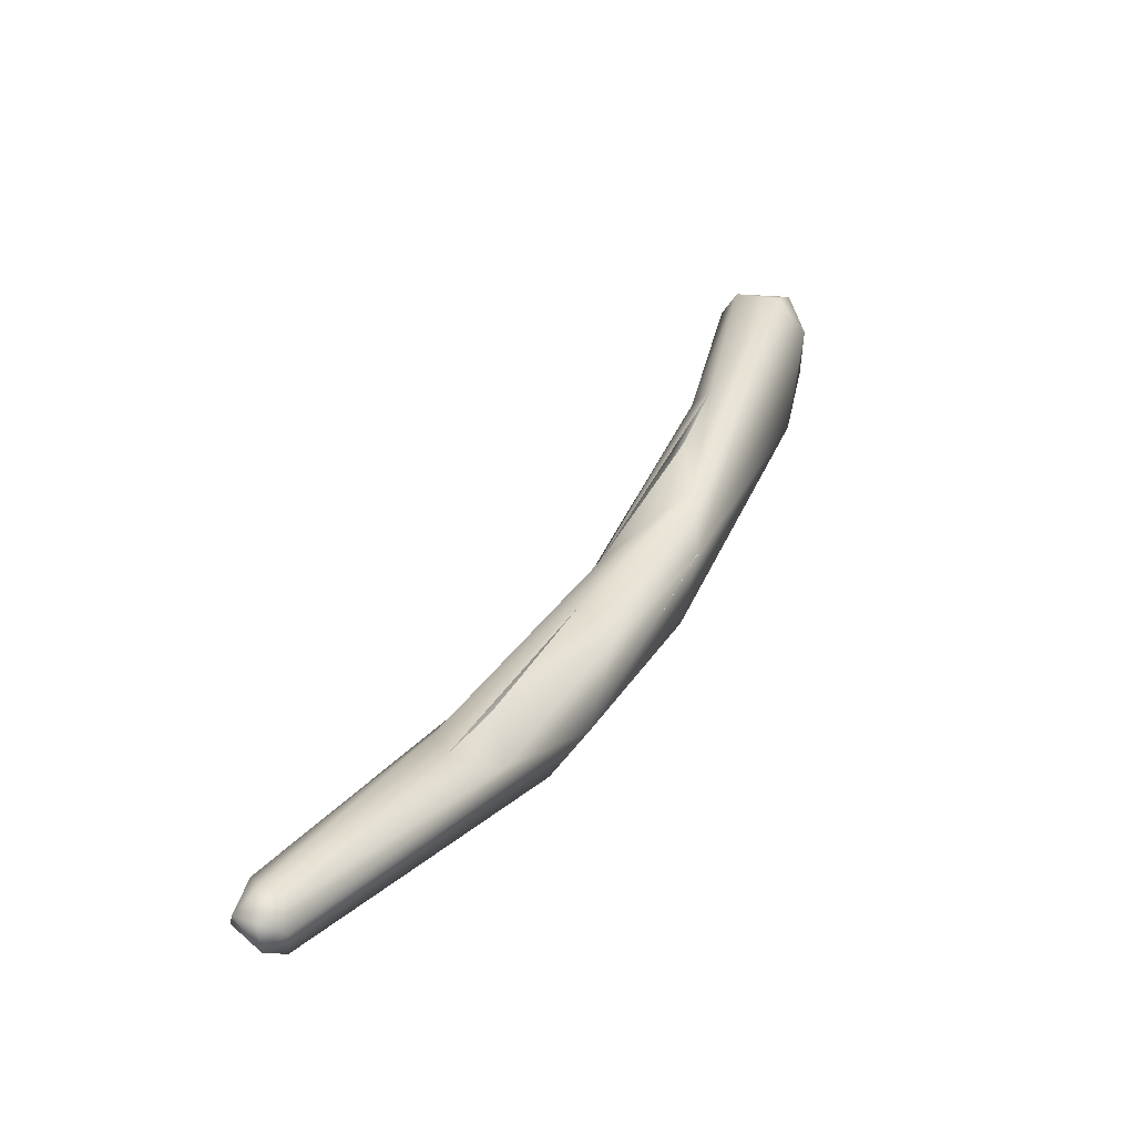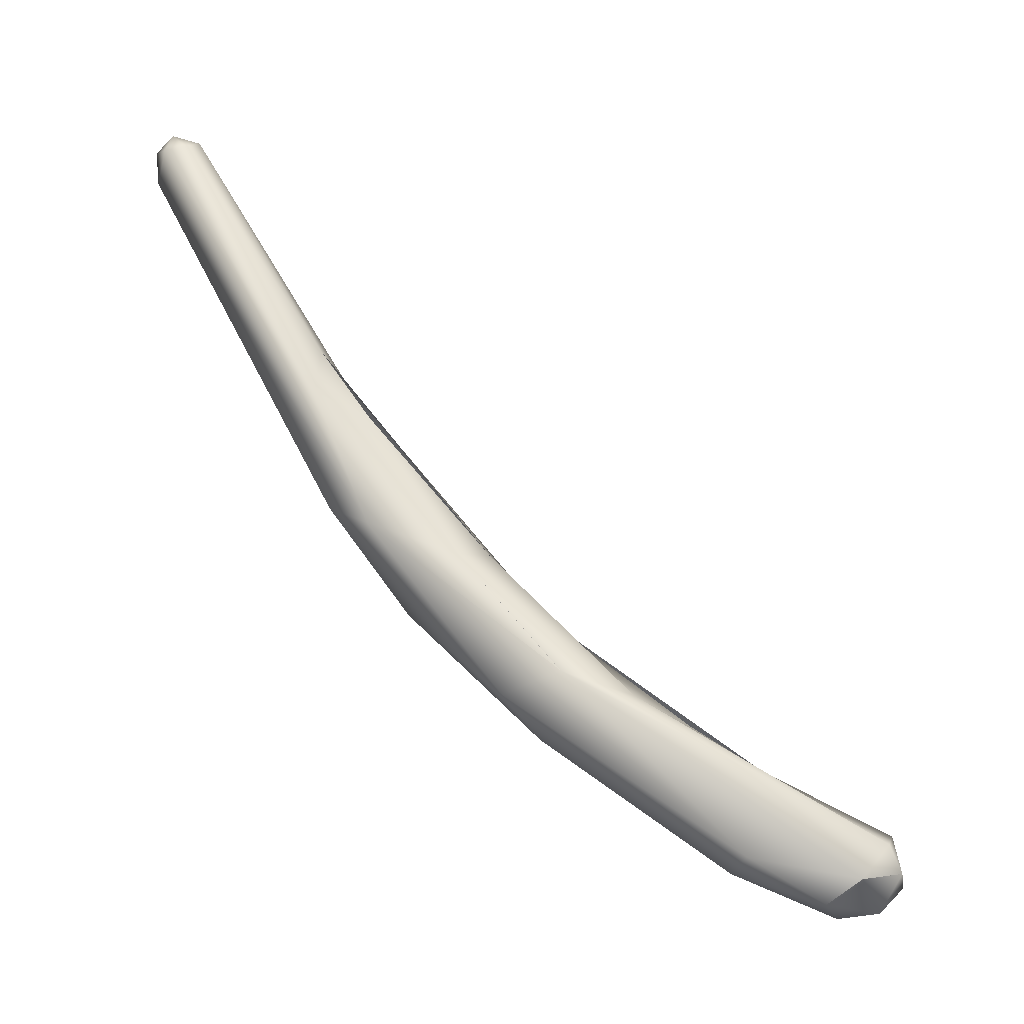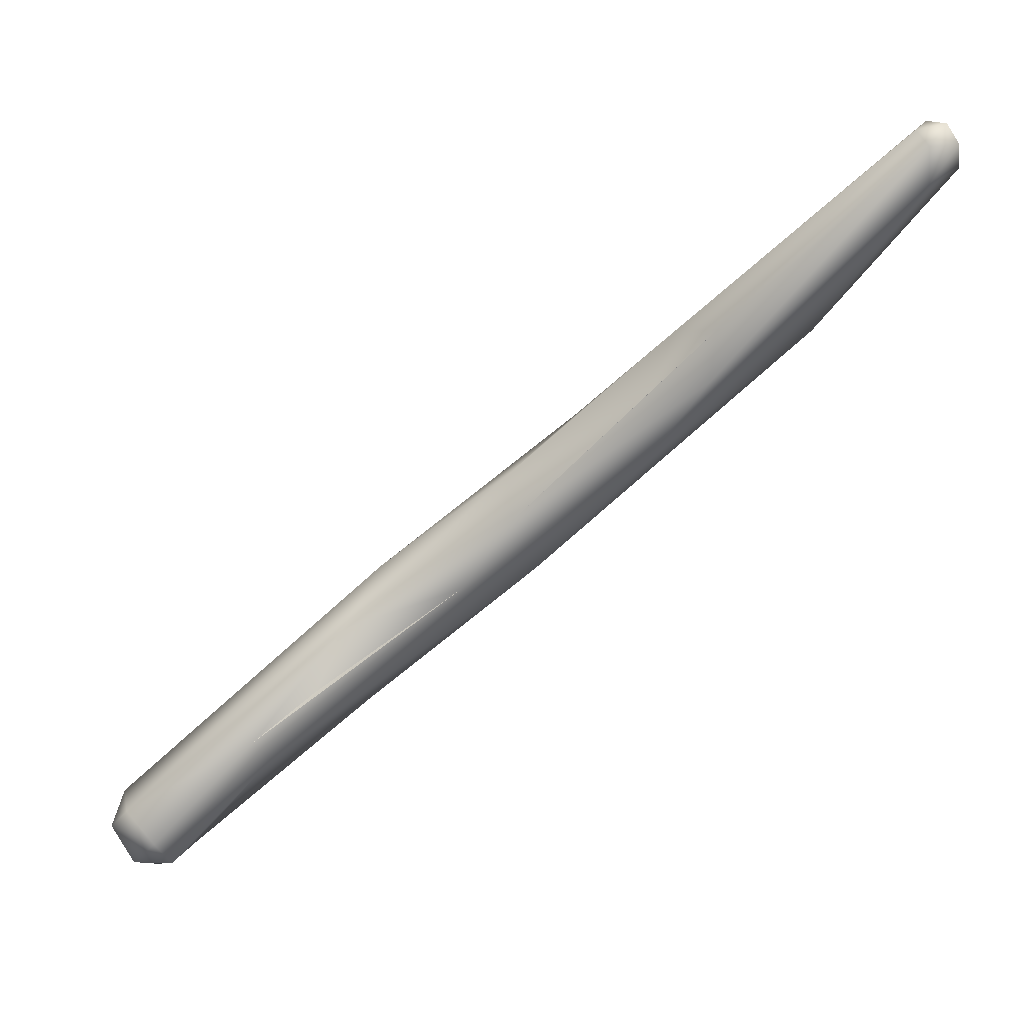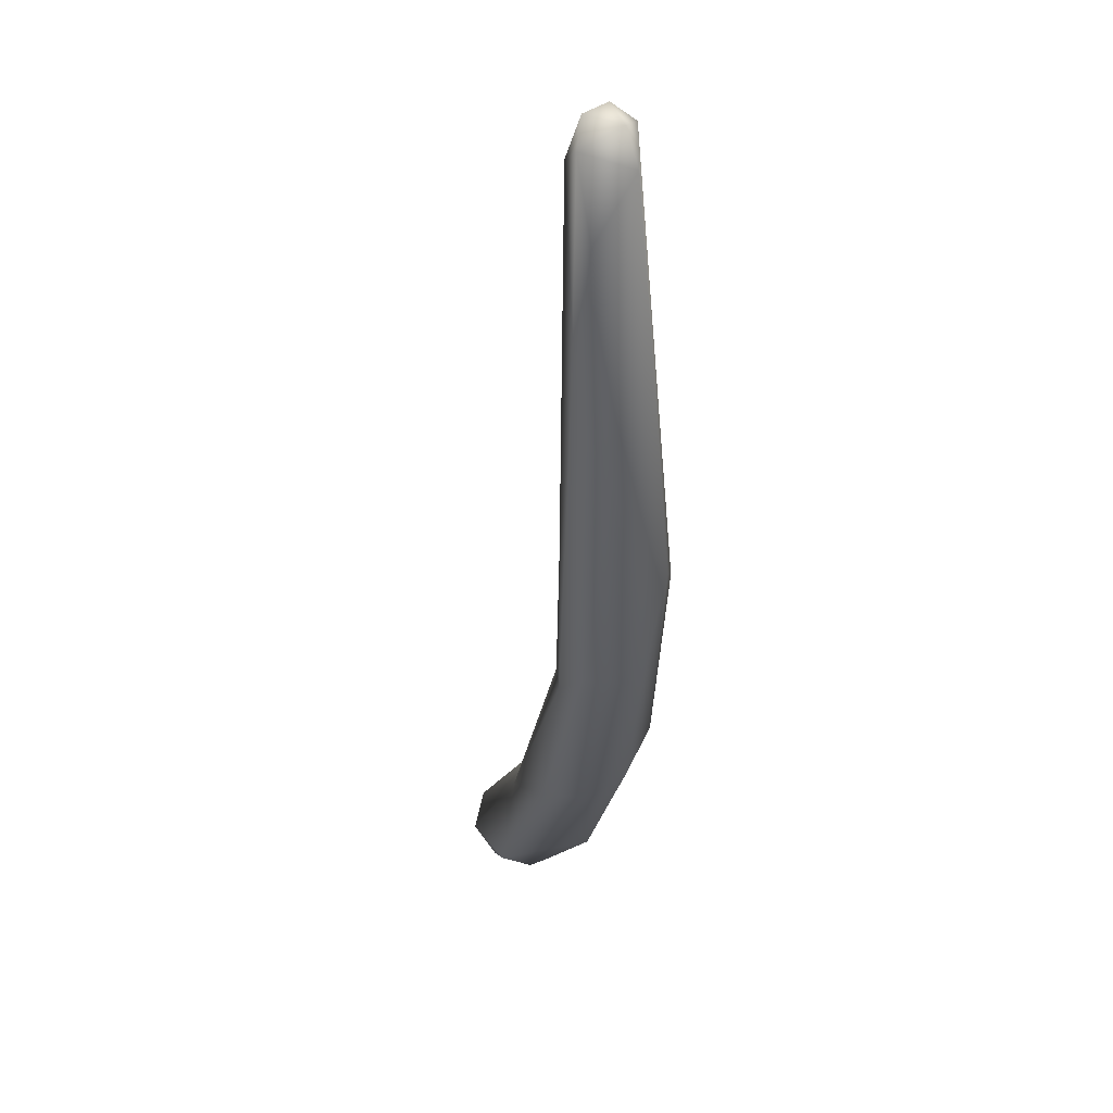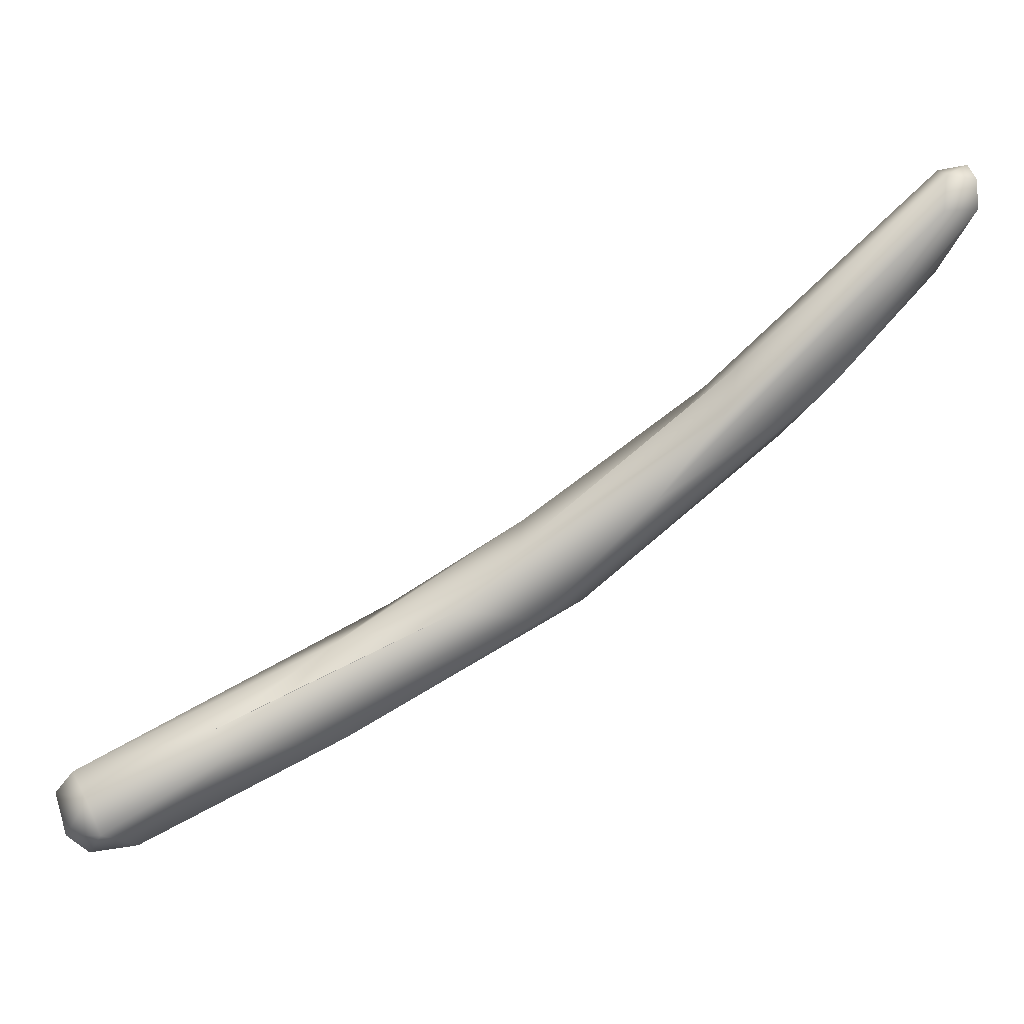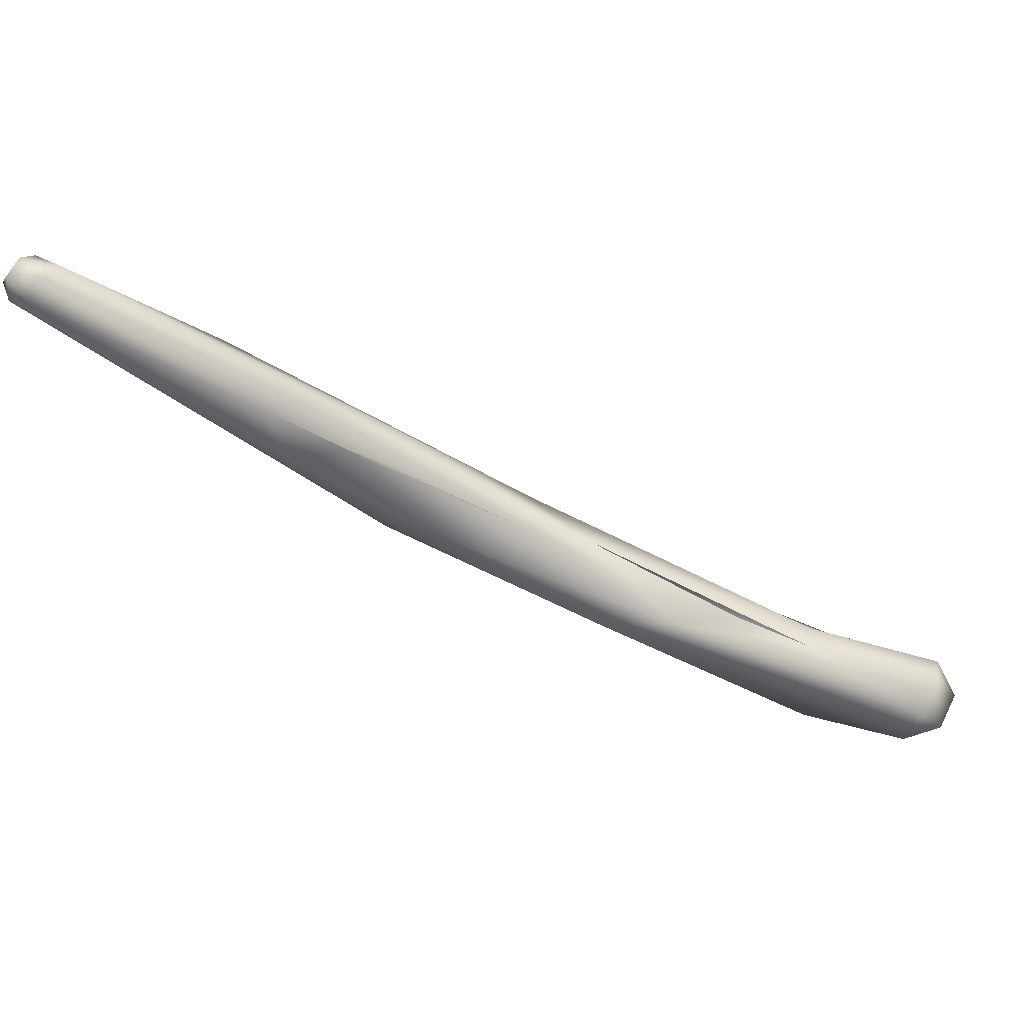
<metadata>
{"format":"obj","ext":"obj","renderer":"f3d","projection":"perspective","resolution":1024,"background":"white","views":[{"elev":69.6,"azim":-90.7,"up":"+Z"},{"elev":-72.5,"azim":-4.1,"up":"+Y"},{"elev":54.7,"azim":122.4,"up":"+Z"},{"elev":-0.5,"azim":-125.1,"up":"+Z"},{"elev":21.3,"azim":138.2,"up":"+Z"},{"elev":1.5,"azim":20.3,"up":"+Y"}]}
</metadata>
<code>
o FJ3036.obj_grp1.1678
v -0.4106 -0.4806 5.747
v -0.4464 -0.4486 5.796
v -0.421 -0.4627 5.759
v -0.4394 -0.4465 5.787
v -0.4244 -0.4541 5.769
v -0.4038 -0.4865 5.747
v -0.4454 -0.4492 5.802
v -0.443 -0.4416 5.798
v -0.4417 -0.4493 5.803
v -0.4372 -0.4439 5.798
v -0.4473 -0.446 5.801
v -0.4445 -0.4455 5.804
v -0.443 -0.4424 5.803
v -0.4396 -0.4459 5.803
v -0.3957 -0.4871 5.731
v -0.4146 -0.4744 5.766
v -0.4095 -0.4644 5.765
v -0.399 -0.4701 5.75
v -0.4145 -0.4666 5.772
v -0.3921 -0.48 5.731
v -0.388 -0.4907 5.744
v -0.4049 -0.4728 5.762
v -0.3719 -0.5024 5.716
v -0.3789 -0.5016 5.723
v -0.3831 -0.4813 5.73
v -0.3716 -0.4888 5.732
v -0.3824 -0.4855 5.742
v -0.3633 -0.5007 5.711
v -0.3545 -0.4979 5.711
v -0.3377 -0.5218 5.706
v -0.3696 -0.5044 5.729
v -0.357 -0.504 5.725
v -0.3395 -0.5179 5.701
v -0.3356 -0.5053 5.711
v -0.3695 -0.5044 5.729
v -0.3213 -0.5125 5.697
v -0.3468 -0.503 5.72
v -0.3214 -0.5185 5.695
v -0.322 -0.5224 5.696
v -0.3246 -0.525 5.7
v -0.3149 -0.5209 5.709
v -0.3349 -0.5082 5.715
v -0.3156 -0.5239 5.698
v -0.3139 -0.5158 5.697
v -0.3194 -0.5255 5.705
v -0.3126 -0.5231 5.705
v -0.3138 -0.5116 5.702
v -0.3194 -0.5256 5.705
v -0.313 -0.5139 5.707
v -0.311 -0.5178 5.7
f 3 1 2
f 3 2 4
f 2 6 7
f 2 8 4
f 8 5 4
f 2 11 8
f 7 11 2
f 11 7 12
f 8 11 13
f 13 11 12
f 12 7 9
f 14 12 9
f 13 12 14
f 10 8 13
f 13 14 10
f 3 15 1
f 1 6 2
f 6 16 7
f 17 18 10
f 16 9 7
f 16 19 9
f 5 3 4
f 5 8 10
f 5 10 18
f 14 19 17
f 14 9 19
f 17 10 14
f 20 15 3
f 5 20 3
f 21 22 16
f 19 16 22
f 15 24 1
f 23 24 15
f 24 6 1
f 6 24 35
f 21 16 6
f 26 18 17
f 19 27 17
f 17 27 26
f 21 27 22
f 5 25 20
f 25 5 18
f 23 15 28
f 20 29 28
f 30 35 24
f 20 28 15
f 18 26 25
f 31 21 6
f 32 27 21
f 24 23 33
f 33 30 24
f 25 29 20
f 25 34 29
f 34 25 26
f 35 32 21
f 27 32 26
f 28 33 23
f 33 28 36
f 36 28 29
f 42 34 26
f 32 37 26
f 38 33 36
f 33 38 39
f 39 40 33
f 29 34 36
f 32 35 41
f 42 37 32
f 38 43 39
f 43 40 39
f 46 45 43
f 44 38 36
f 47 44 36
f 30 33 40
f 48 35 30
f 40 48 30
f 48 41 35
f 45 48 40
f 45 40 43
f 46 41 48
f 49 47 34
f 49 34 42
f 41 42 32
f 38 44 43
f 50 43 44
f 50 46 43
f 34 47 36
f 44 47 50
f 49 50 47
f 49 42 41
f 46 50 49
f 46 49 41

</code>
